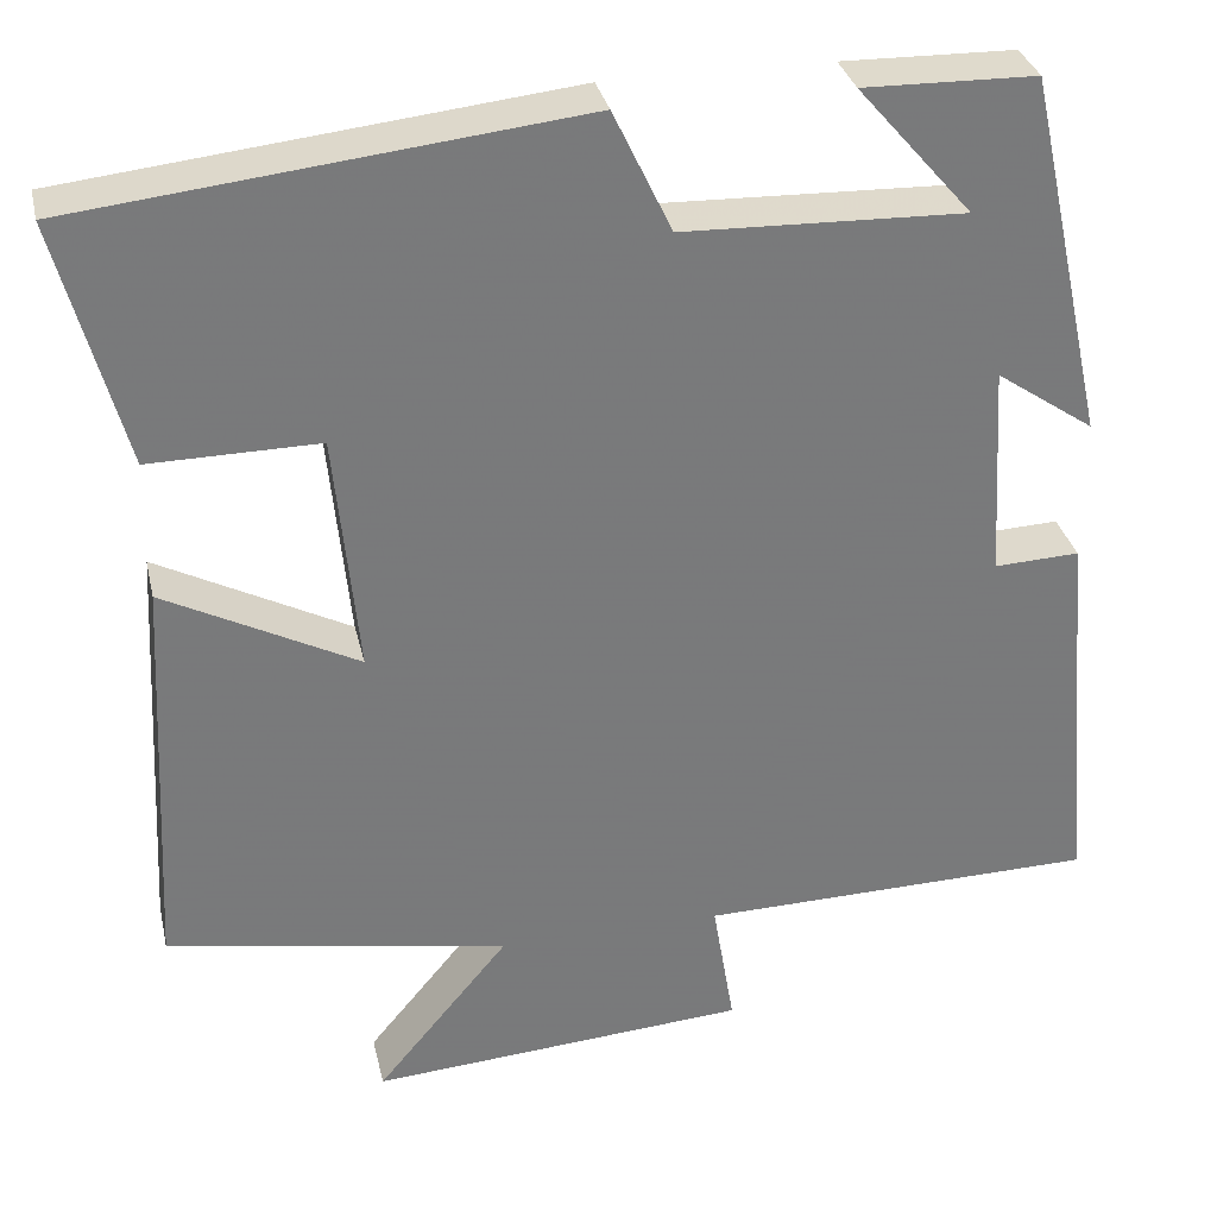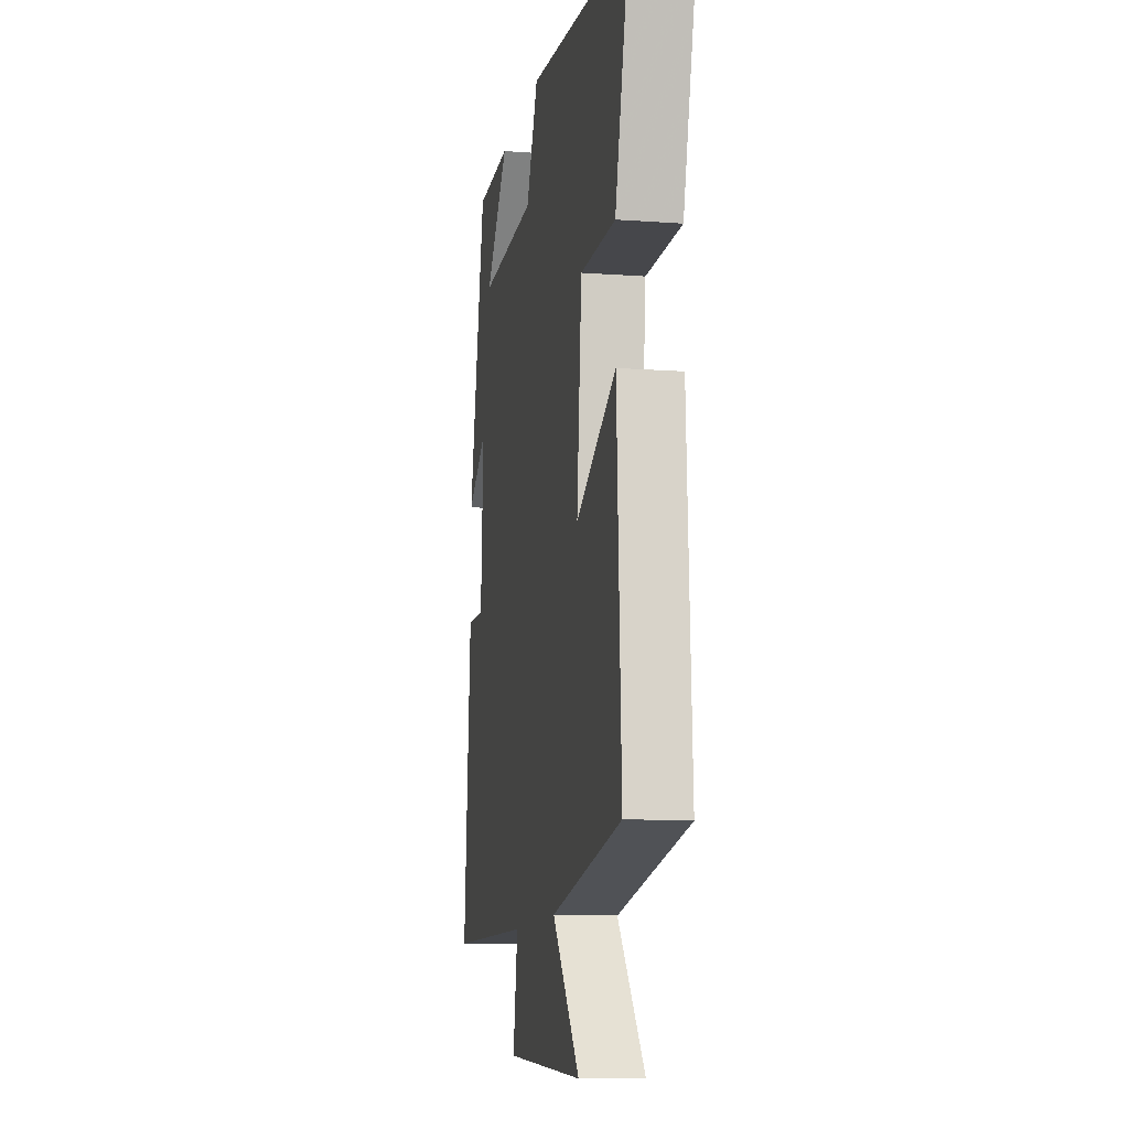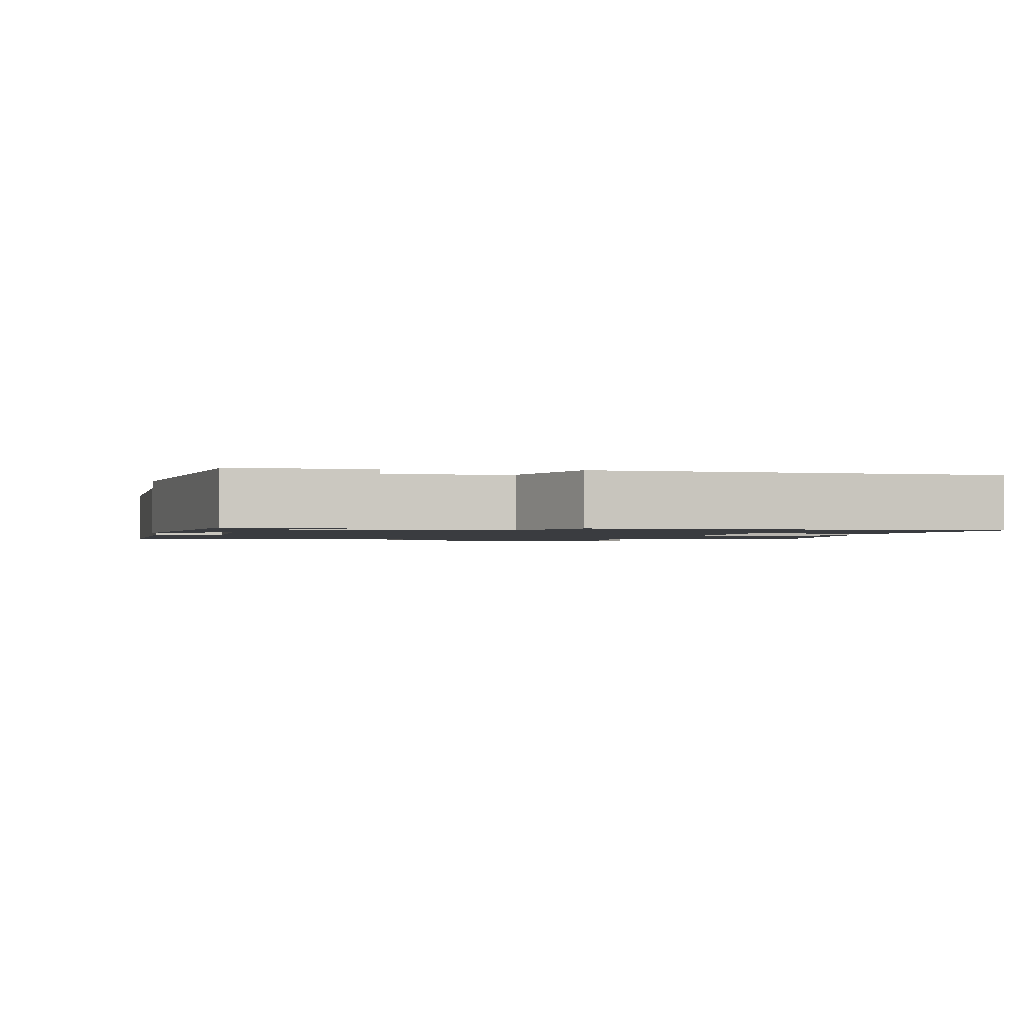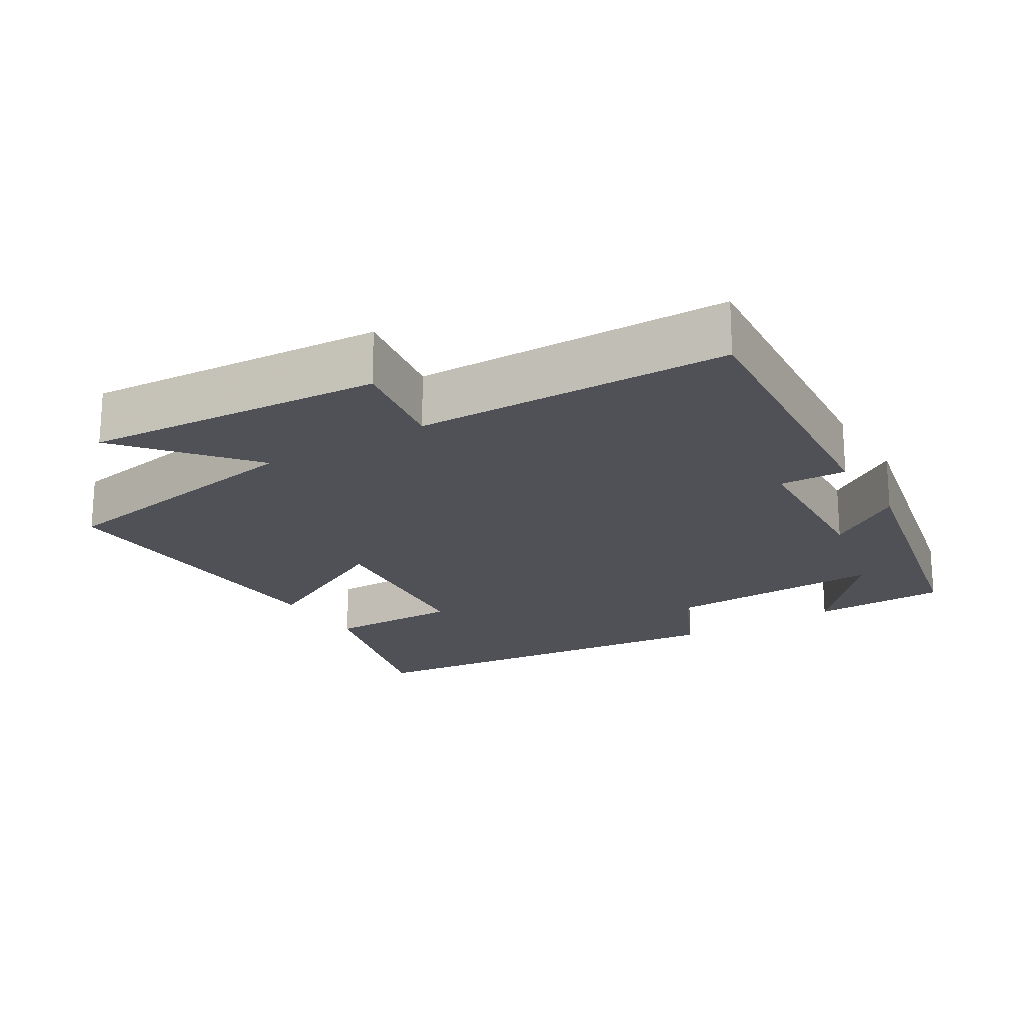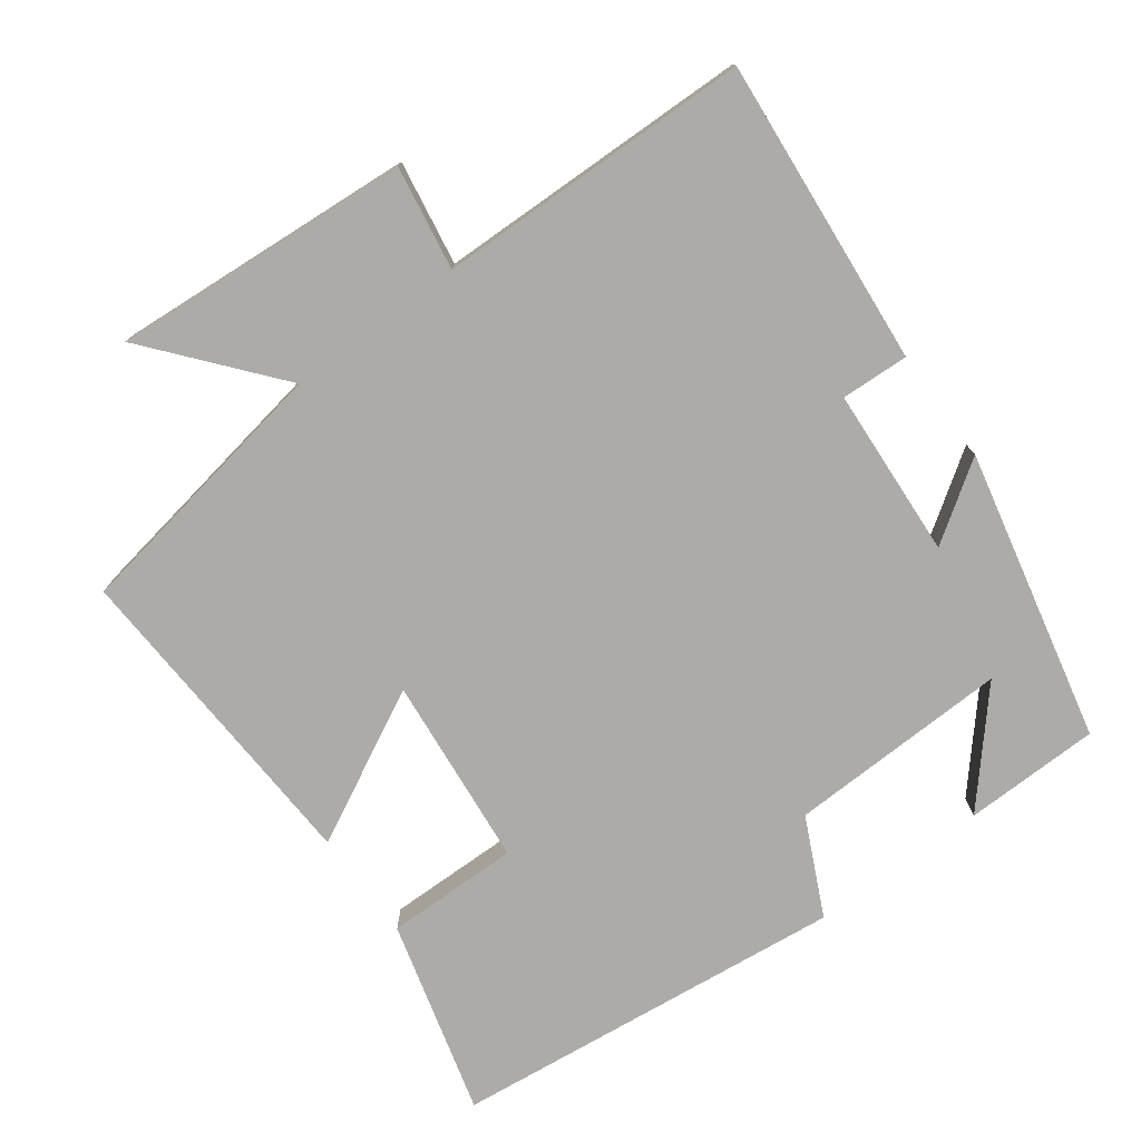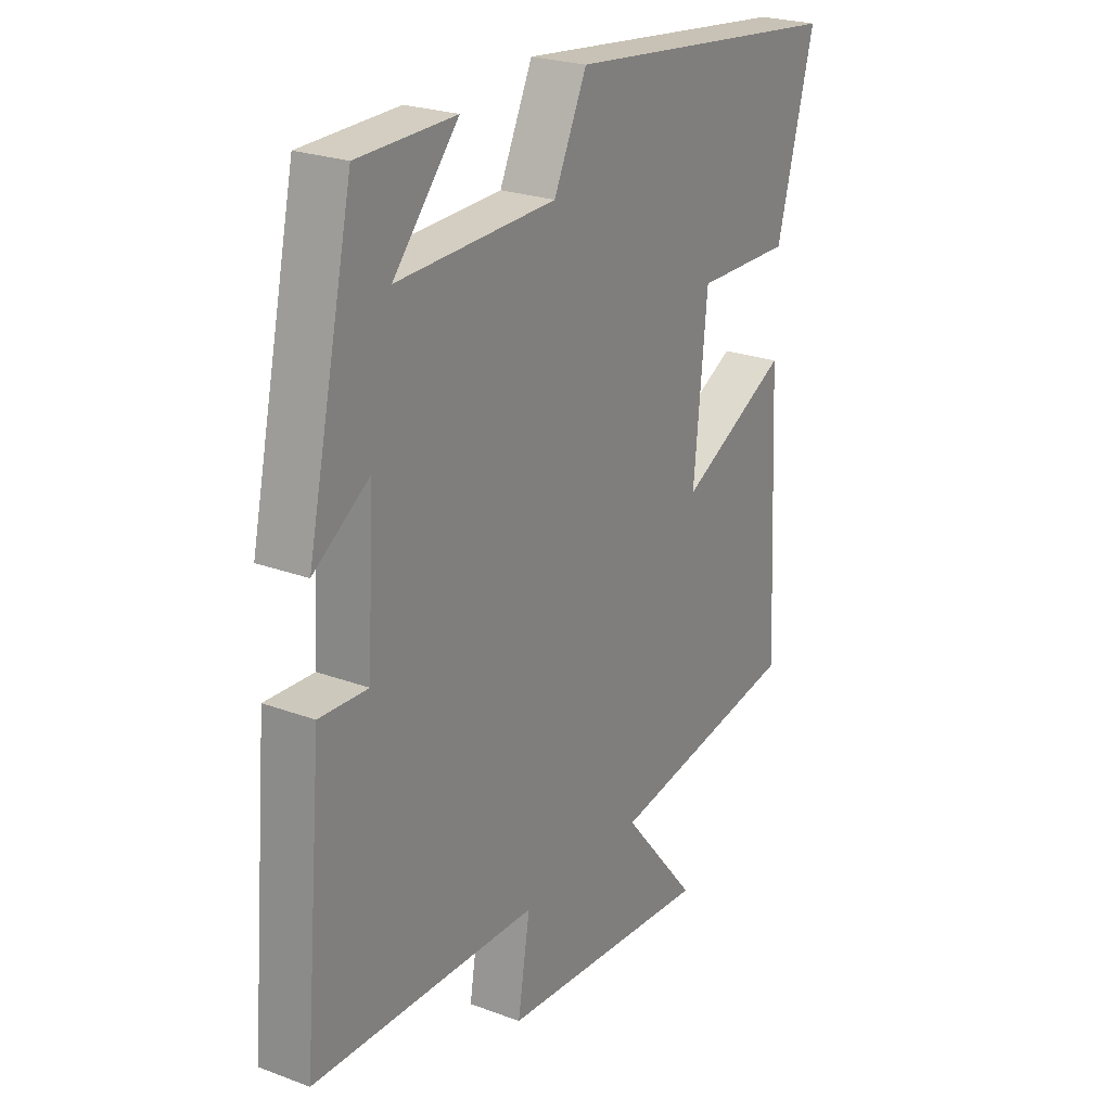
<metadata>
{"format":"obj","ext":"obj","renderer":"f3d","projection":"perspective","resolution":1024,"background":"white","views":[{"elev":32.4,"azim":167.4,"up":"+Z"},{"elev":-11.3,"azim":79.8,"up":"+Z"},{"elev":-1.5,"azim":-7.9,"up":"+Y"},{"elev":-20.3,"azim":-148.5,"up":"+Y"},{"elev":-76.3,"azim":-143.6,"up":"+Y"},{"elev":24.0,"azim":-58.2,"up":"+Z"}]}
</metadata>
<code>
v -0.411 0.07 0.496
v -0.222 0.07 0.5
v -0.348 0.07 0.355
v -0.04 0.07 0.365
v 0.024 0.07 0.5
v 0.573 0.07 0.44
v 0.5 0.07 0.169
v 0.314 0.07 0.171
v 0.288 0.07 -0.095
v 0.5 0.07 0.015
v 0.523 0.07 -0.435
v 0.147 0.07 -0.5
v 0.293 0.07 -0.675
v -0.123 0.07 -0.645
v -0.099 0.07 -0.5
v -0.537 0.07 -0.492
v -0.5 0.07 -0.066
v -0.406 0.07 -0.07
v -0.392 0.07 0.166
v -0.5 0.07 0.092
v -0.411 0 0.496
v -0.222 0 0.5
v -0.348 0 0.355
v -0.04 0 0.365
v 0.024 0 0.5
v 0.573 0 0.44
v 0.5 0 0.169
v 0.314 0 0.171
v 0.288 0 -0.095
v 0.5 0 0.015
v 0.523 0 -0.435
v 0.147 0 -0.5
v 0.293 0 -0.675
v -0.123 0 -0.645
v -0.099 0 -0.5
v -0.537 0 -0.492
v -0.5 0 -0.066
v -0.406 0 -0.07
v -0.392 0 0.166
v -0.5 0 0.092
f 19 20 1
f 15 16 17 18
f 15 18 19
f 12 13 14 15
f 9 10 11 12
f 8 9 12 15
f 5 6 7 8
f 4 5 8 15
f 3 4 15 19
f 1 2 3
f 1 3 19
f 21 40 39
f 38 37 36 35
f 39 38 35
f 35 34 33 32
f 32 31 30 29
f 35 32 29 28
f 28 27 26 25
f 35 28 25 24
f 39 35 24 23
f 23 22 21
f 39 23 21
f 1 21 22 2
f 2 22 23 3
f 3 23 24 4
f 4 24 25 5
f 5 25 26 6
f 6 26 27 7
f 7 27 28 8
f 8 28 29 9
f 9 29 30 10
f 10 30 31 11
f 11 31 32 12
f 12 32 33 13
f 13 33 34 14
f 14 34 35 15
f 15 35 36 16
f 16 36 37 17
f 17 37 38 18
f 18 38 39 19
f 19 39 40 20
f 20 40 21 1

</code>
